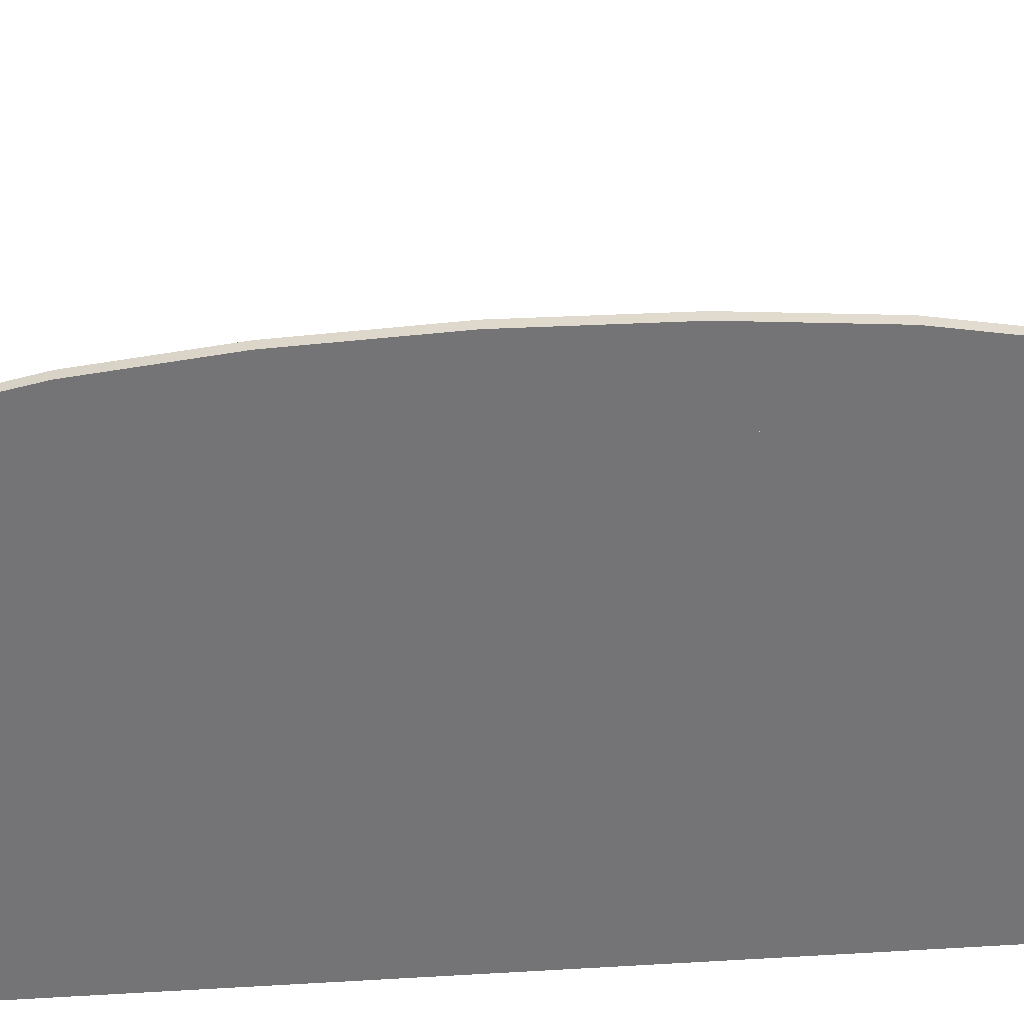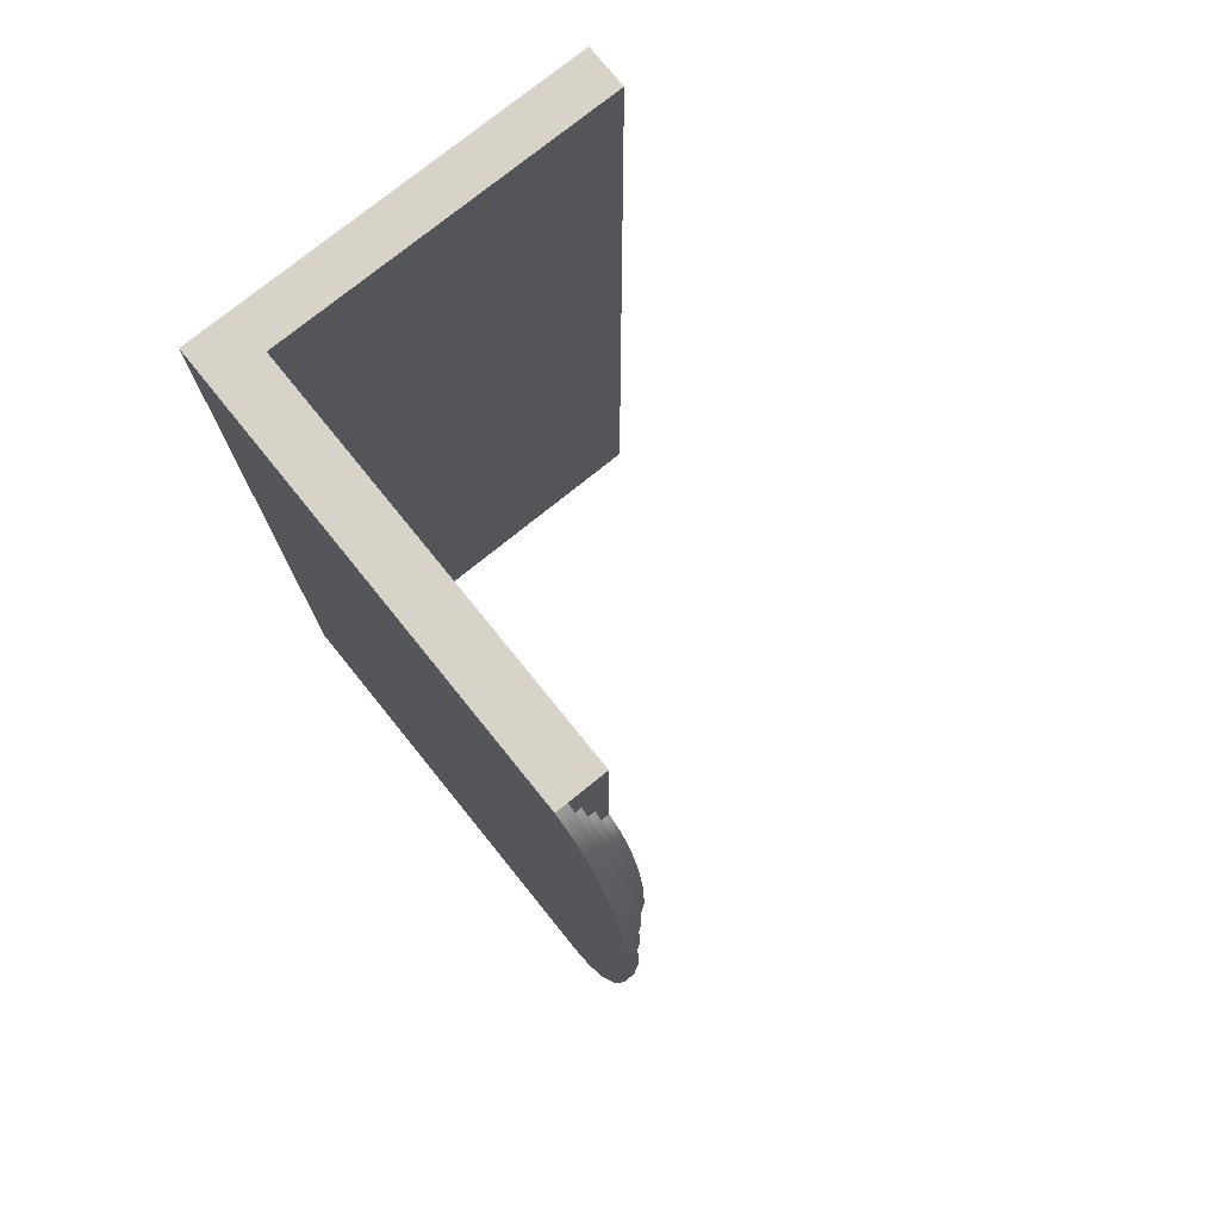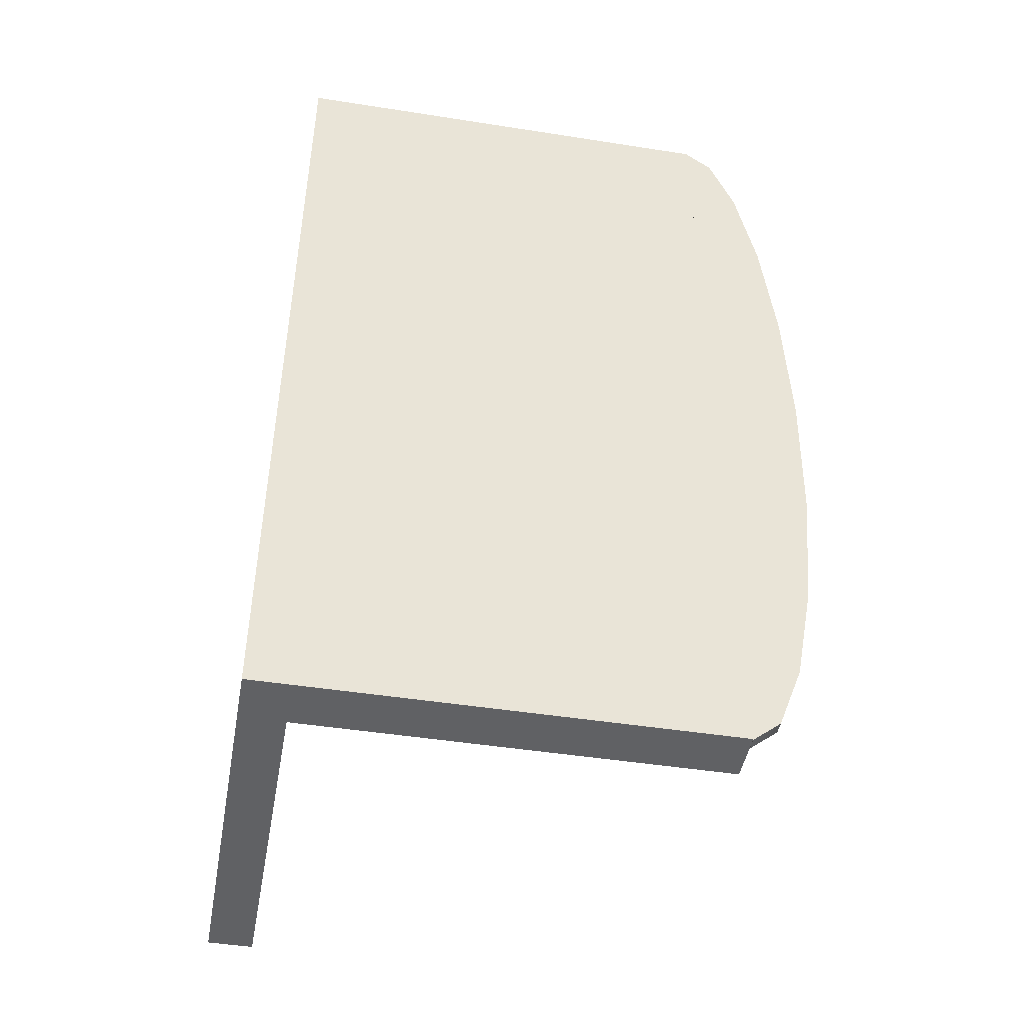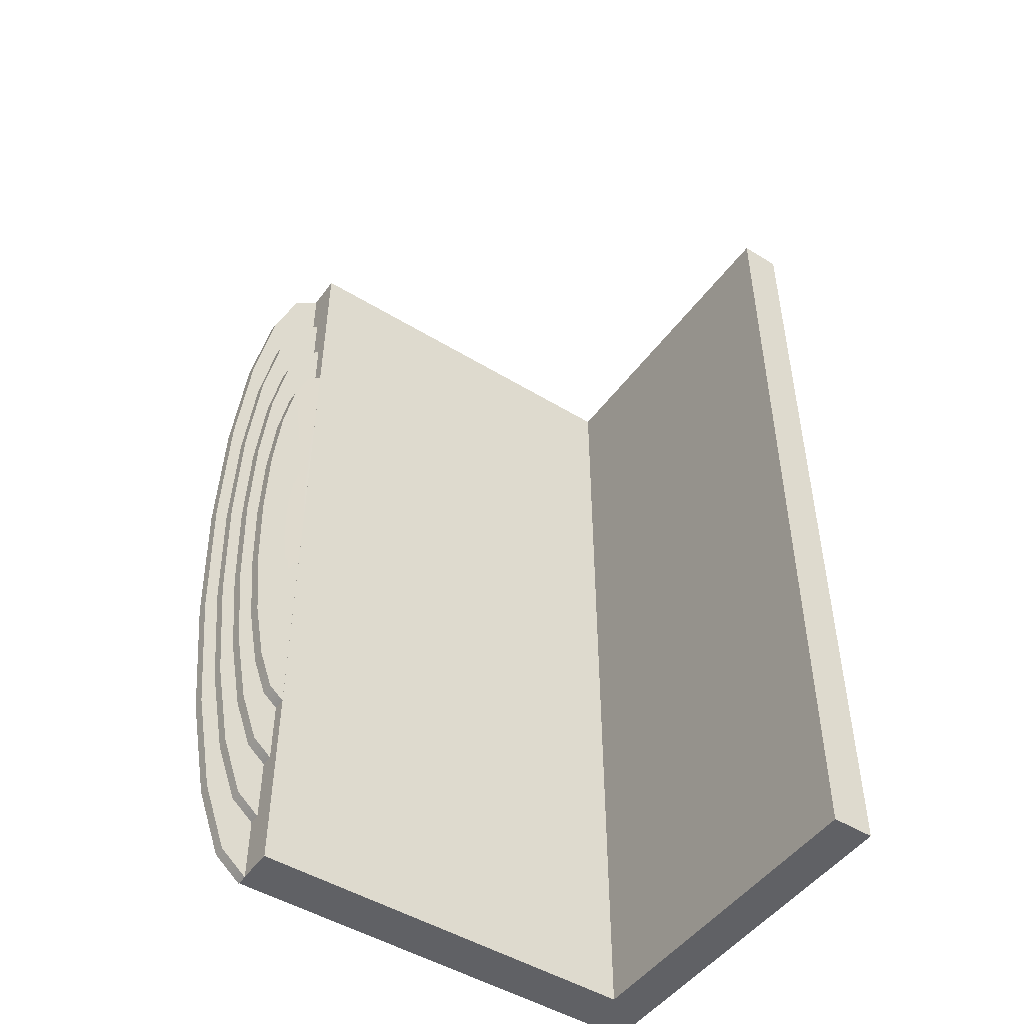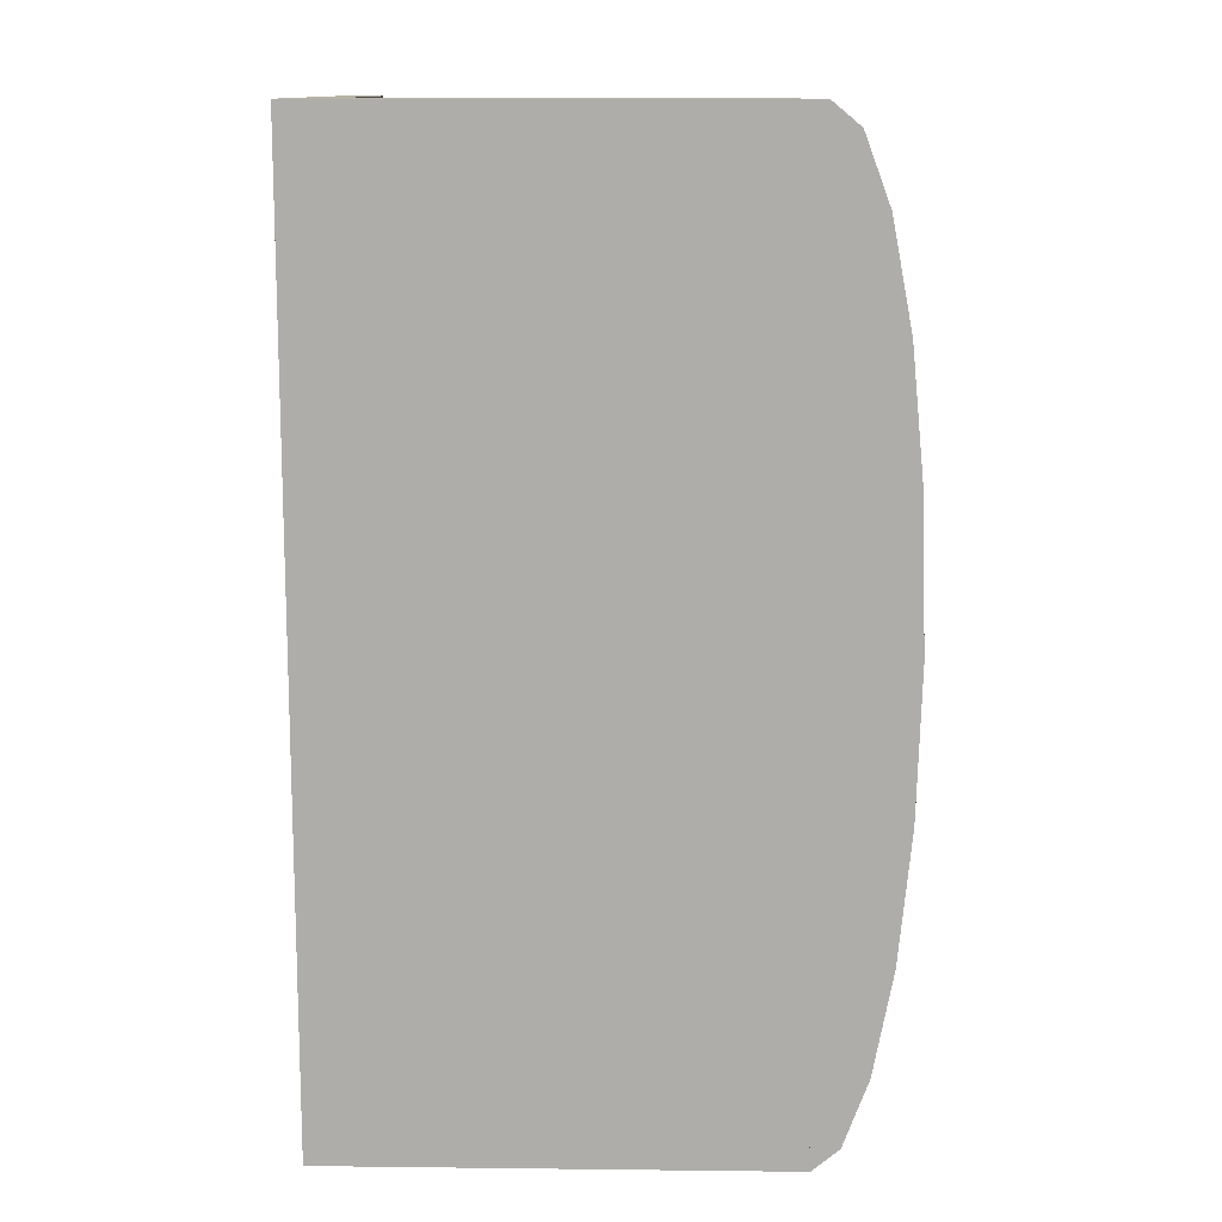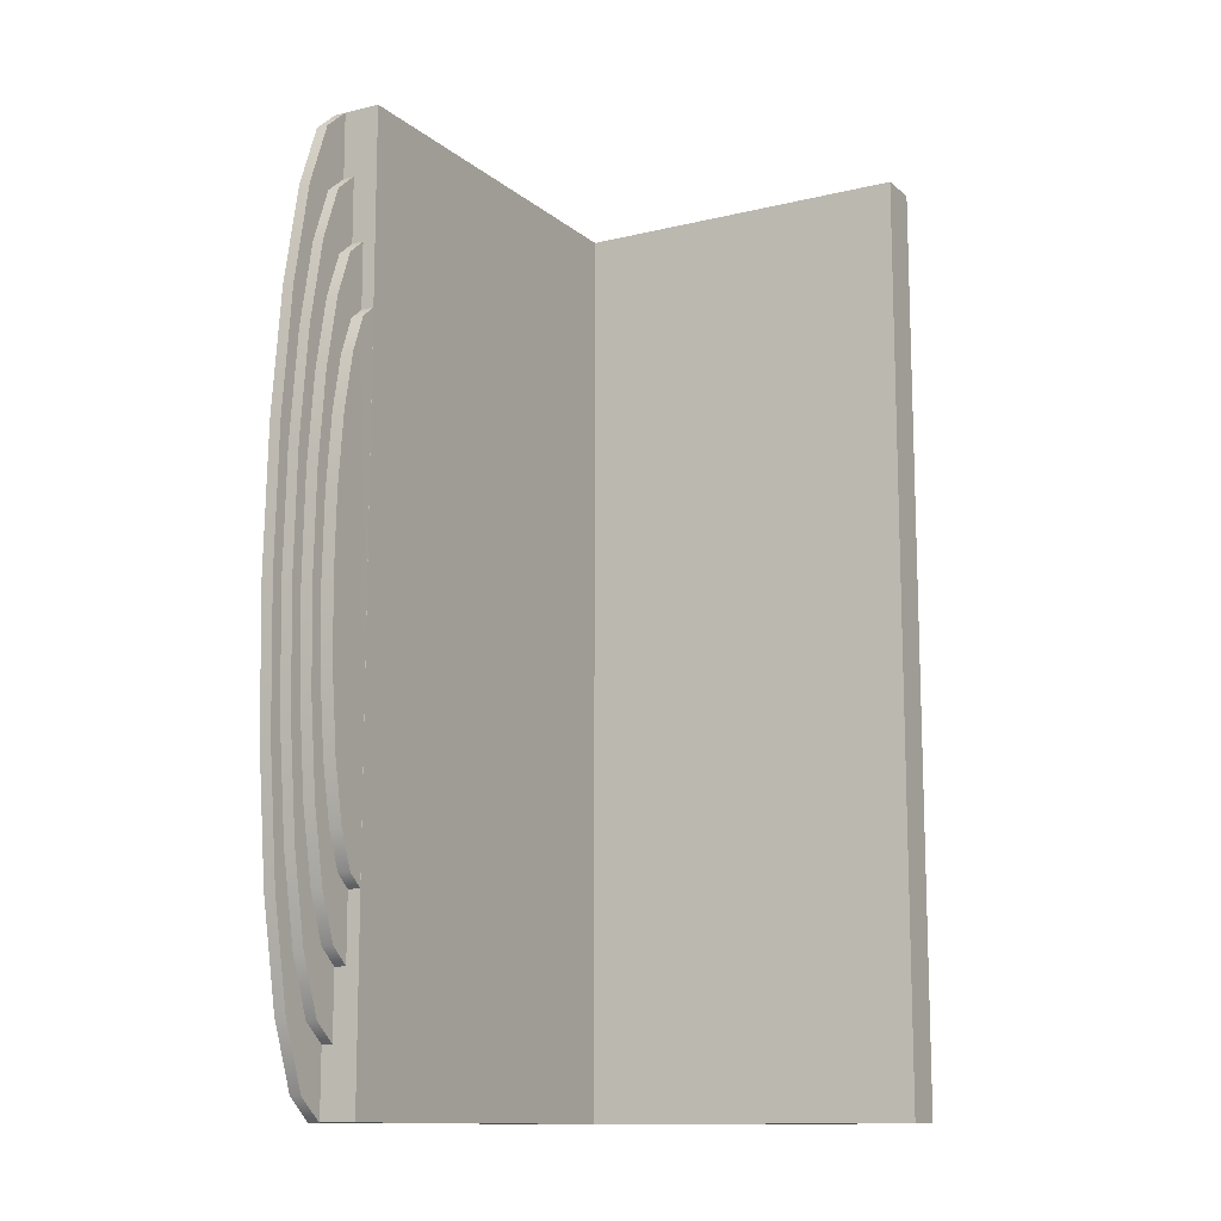
<metadata>
{"format":"obj","ext":"obj","renderer":"f3d","projection":"perspective","resolution":1024,"background":"white","views":[{"elev":-56.3,"azim":94.2,"up":"+Y"},{"elev":76.1,"azim":51.1,"up":"+Z"},{"elev":-46.8,"azim":-10.1,"up":"+Z"},{"elev":-48.4,"azim":145.6,"up":"+Z"},{"elev":12.5,"azim":1.5,"up":"+Z"},{"elev":-12.4,"azim":119.5,"up":"+Z"}]}
</metadata>
<code>
g default
v -4.921 -0.5398 10.16
v -3.975 -0.5398 10.16
v 4.921 -0.5398 10.16
v -4.921 0.5398 10.16
v -3.975 0.5398 10.16
v 4.921 0.5398 10.16
v -4.921 0.5398 -10.16
v -3.975 0.5398 -10.16
v 4.921 0.5398 -10.16
v -4.921 -0.5398 -10.16
v -3.975 -0.5398 -10.16
v 4.921 -0.5398 -10.16
v -4.921 8.049 10.16
v -3.975 8.049 10.16
v -3.975 8.049 -10.16
v -4.921 8.049 -10.16
v 5.184 -0.5398 -0.4573
v 5.144 -0.5398 -0.8623
v 5.083 -0.5398 -1.184
v 5.006 -0.5398 -1.39
v 4.921 -0.5398 -1.461
v 4.921 -0.5398 1.444
v 5.006 -0.5398 1.373
v 5.083 -0.5398 1.167
v 5.144 -0.5398 0.8455
v 5.184 -0.5398 0.4405
v 5.197 -0.5398 -0.008416
v 5.447 -0.5398 -0.9062
v 5.368 -0.5398 -1.716
v 5.246 -0.5398 -2.359
v 5.092 -0.5398 -2.772
v 4.921 -0.5398 -2.914
v 4.921 -0.5398 2.897
v 5.092 -0.5398 2.755
v 5.246 -0.5398 2.342
v 5.368 -0.5398 1.699
v 5.447 -0.5398 0.8894
v 5.474 -0.5398 -0.008416
v 5.71 -0.5398 -1.355
v 5.592 -0.5398 -2.57
v 5.408 -0.5398 -3.534
v 5.177 -0.5398 -4.153
v 4.921 -0.5398 -4.367
v 4.921 -0.5398 4.35
v 5.177 -0.5398 4.136
v 5.408 -0.5398 3.517
v 5.592 -0.5398 2.553
v 5.71 -0.5398 1.338
v 5.75 -0.5398 -0.008416
v 5.972 -0.5398 -1.804
v 5.815 -0.5398 -3.424
v 5.571 -0.5398 -4.709
v 5.263 -0.5398 -5.535
v 4.921 -0.5398 -5.819
v 4.921 -0.5398 5.802
v 5.263 -0.5398 5.518
v 5.571 -0.5398 4.693
v 5.815 -0.5398 3.407
v 5.972 -0.5398 1.787
v 6.027 -0.5398 -0.008416
v 6.235 -0.5398 -2.253
v 6.039 -0.5398 -4.278
v 5.733 -0.5398 -5.885
v 5.348 -0.5398 -6.916
v 4.921 -0.5398 -7.272
v 4.921 -0.5398 7.255
v 5.348 -0.5398 6.9
v 5.733 -0.5398 5.868
v 6.039 -0.5398 4.261
v 6.235 -0.5398 2.236
v 6.303 -0.5398 -0.008416
v 6.498 -0.5398 -2.702
v 6.263 -0.5398 -5.132
v 5.896 -0.5398 -7.06
v 5.433 -0.5398 -8.298
v 4.921 -0.5398 -8.725
v 4.921 -0.5398 8.708
v 5.433 -0.5398 8.281
v 5.896 -0.5398 7.043
v 6.263 -0.5398 5.115
v 6.498 -0.5398 2.685
v 6.579 -0.5398 -0.008416
v 6.761 -0.5398 -3.151
v 6.486 -0.5398 -5.986
v 6.058 -0.5398 -8.235
v 5.519 -0.5398 -9.68
v 4.921 -0.5398 -10.18
v 4.921 -0.5398 10.16
v 5.519 -0.5398 9.663
v 6.058 -0.5398 8.218
v 6.486 -0.5398 5.969
v 6.761 -0.5398 3.134
v 6.856 -0.5398 -0.008416
v 6.761 -0.2773 -3.151
v 6.486 -0.2773 -5.986
v 6.058 -0.2773 -8.235
v 5.519 -0.2773 -9.68
v 4.921 -0.2773 -10.18
v 4.921 -0.2773 10.16
v 5.519 -0.2773 9.663
v 6.058 -0.2773 8.218
v 6.486 -0.2773 5.969
v 6.761 -0.2773 3.134
v 6.856 -0.2773 -0.008416
v 6.498 -0.2773 -2.702
v 6.263 -0.2773 -5.132
v 5.896 -0.2773 -7.06
v 5.433 -0.2773 -8.298
v 4.921 -0.2773 -8.725
v 4.921 -0.2773 8.708
v 5.433 -0.2773 8.281
v 5.896 -0.2773 7.043
v 6.263 -0.2773 5.115
v 6.498 -0.2773 2.685
v 6.579 -0.2773 -0.008416
v 4.921 -0.2773 -7.272
v 4.921 -0.2773 7.255
v 4.921 -0.2773 -5.819
v 4.921 -0.2773 5.802
v 4.921 -0.2773 -4.367
v 4.921 -0.2773 4.35
v 4.921 -0.2773 -2.914
v 4.921 -0.2773 2.897
v 4.921 -0.2773 -1.461
v 4.921 -0.2773 1.444
v 4.921 -0.5398 -0.008416
v 4.921 -0.2773 -0.008416
v 6.498 -0.02465 -2.702
v 6.263 -0.02465 -5.132
v 6.039 -0.02465 -4.278
v 6.235 -0.02465 -2.253
v 5.896 -0.02465 -7.06
v 5.733 -0.02465 -5.885
v 5.433 -0.02465 -8.298
v 5.348 -0.02465 -6.916
v 4.921 -0.02465 -8.725
v 4.921 -0.02465 -7.272
v 4.921 -0.02465 8.708
v 5.433 -0.02465 8.281
v 5.348 -0.02465 6.9
v 4.921 -0.02465 7.255
v 5.896 -0.02465 7.043
v 5.733 -0.02465 5.868
v 6.263 -0.02465 5.115
v 6.039 -0.02465 4.261
v 6.498 -0.02465 2.685
v 6.235 -0.02465 2.236
v 6.579 -0.02465 -0.008416
v 6.303 -0.02465 -0.008416
v 4.921 -0.02465 -5.819
v 4.921 -0.02465 5.802
v 4.921 -0.02465 -4.367
v 4.921 -0.02465 4.35
v 4.921 -0.02465 -2.914
v 4.921 -0.02465 2.897
v 4.921 -0.02465 -1.461
v 4.921 -0.02465 1.444
v 4.921 -0.02465 -0.008416
v 6.235 0.2463 -2.253
v 6.039 0.2463 -4.278
v 5.815 0.2463 -3.424
v 5.972 0.2463 -1.804
v 5.733 0.2463 -5.885
v 5.571 0.2463 -4.709
v 5.348 0.2463 -6.916
v 5.263 0.2463 -5.535
v 4.921 0.2463 -7.272
v 4.921 0.2463 -5.819
v 4.921 0.2463 7.255
v 5.348 0.2463 6.9
v 5.263 0.2463 5.518
v 4.921 0.2463 5.802
v 5.733 0.2463 5.868
v 5.571 0.2463 4.693
v 6.039 0.2463 4.261
v 5.815 0.2463 3.407
v 6.235 0.2463 2.236
v 5.972 0.2463 1.787
v 6.303 0.2463 -0.008416
v 6.027 0.2463 -0.008416
v 4.921 0.2463 -4.367
v 4.921 0.2463 4.35
v 4.921 0.2463 -2.914
v 4.921 0.2463 2.897
v 4.921 0.2463 -1.461
v 4.921 0.2463 1.444
v 4.921 0.2463 -0.008416
v 5.972 0.5361 -1.804
v 5.815 0.5361 -3.424
v 5.592 0.5361 -2.57
v 5.71 0.5361 -1.355
v 5.571 0.5361 -4.709
v 5.408 0.5361 -3.534
v 5.263 0.5361 -5.535
v 5.177 0.5361 -4.153
v 4.921 0.5361 -5.819
v 4.921 0.5361 -4.367
v 4.921 0.5384 5.802
v 5.263 0.5361 5.518
v 5.177 0.5361 4.136
v 4.921 0.5384 4.35
v 5.571 0.5361 4.693
v 5.408 0.5361 3.517
v 5.815 0.5361 3.407
v 5.592 0.5361 2.553
v 5.972 0.5361 1.787
v 5.71 0.5361 1.338
v 6.027 0.5361 -0.008416
v 5.75 0.5361 -0.008416
v 5.368 0.5361 -1.716
v 5.447 0.5361 -0.9062
v 5.246 0.5361 -2.359
v 5.092 0.5361 -2.772
v 4.921 0.5361 -2.914
v 5.092 0.5361 2.755
v 4.921 0.5384 2.897
v 5.246 0.5361 2.342
v 5.368 0.5361 1.699
v 5.447 0.5361 0.8894
v 5.474 0.5361 -0.008416
v 5.144 0.5361 -0.8623
v 5.184 0.5361 -0.4573
v 5.083 0.5361 -1.184
v 5.006 0.5361 -1.39
v 4.921 0.5361 -1.461
v 5.006 0.5361 1.373
v 4.921 0.5384 1.444
v 5.083 0.5361 1.167
v 5.144 0.5361 0.8455
v 5.184 0.5361 0.4405
v 5.197 0.5361 -0.008416
v 4.921 0.5384 -0.008416
g pCube2
f 1 2 5 4
f 2 3 6 5
f 13 14 15 16
f 5 6 9 8
f 7 8 11 10
f 8 9 12 11
f 10 11 2 1
f 11 12 3 2
f 3 12 9 6
f 10 1 4 7
f 4 5 14 13
f 5 8 15 14
f 8 7 16 15
f 7 4 13 16
f 17 18 29 28
f 18 19 30 29
f 19 20 31 30
f 20 21 32 31
f 22 23 34 33
f 23 24 35 34
f 24 25 36 35
f 25 26 37 36
f 26 27 38 37
f 27 17 28 38
f 28 29 40 39
f 29 30 41 40
f 30 31 42 41
f 31 32 43 42
f 33 34 45 44
f 34 35 46 45
f 35 36 47 46
f 36 37 48 47
f 37 38 49 48
f 38 28 39 49
f 39 40 51 50
f 40 41 52 51
f 41 42 53 52
f 42 43 54 53
f 44 45 56 55
f 45 46 57 56
f 46 47 58 57
f 47 48 59 58
f 48 49 60 59
f 49 39 50 60
f 50 51 62 61
f 51 52 63 62
f 52 53 64 63
f 53 54 65 64
f 55 56 67 66
f 56 57 68 67
f 57 58 69 68
f 58 59 70 69
f 59 60 71 70
f 60 50 61 71
f 61 62 73 72
f 62 63 74 73
f 63 64 75 74
f 64 65 76 75
f 66 67 78 77
f 67 68 79 78
f 68 69 80 79
f 69 70 81 80
f 70 71 82 81
f 71 61 72 82
f 72 73 84 83
f 73 74 85 84
f 74 75 86 85
f 75 76 87 86
f 77 78 89 88
f 78 79 90 89
f 79 80 91 90
f 80 81 92 91
f 81 82 93 92
f 82 72 83 93
f 83 84 95 94
f 84 85 96 95
f 85 86 97 96
f 86 87 98 97
f 88 89 100 99
f 89 90 101 100
f 90 91 102 101
f 91 92 103 102
f 92 93 104 103
f 93 83 94 104
f 94 95 106 105
f 95 96 107 106
f 96 97 108 107
f 97 98 109 108
f 99 100 111 110
f 100 101 112 111
f 101 102 113 112
f 102 103 114 113
f 103 104 115 114
f 104 94 105 115
f 128 129 130 131
f 129 132 133 130
f 132 134 135 133
f 134 136 137 135
f 138 139 140 141
f 139 142 143 140
f 142 144 145 143
f 144 146 147 145
f 146 148 149 147
f 148 128 131 149
f 159 160 161 162
f 160 163 164 161
f 163 165 166 164
f 165 167 168 166
f 169 170 171 172
f 170 173 174 171
f 173 175 176 174
f 175 177 178 176
f 177 179 180 178
f 179 159 162 180
f 188 189 190 191
f 189 192 193 190
f 192 194 195 193
f 194 196 197 195
f 198 199 200 201
f 199 202 203 200
f 202 204 205 203
f 204 206 207 205
f 206 208 209 207
f 208 188 191 209
f 191 190 210 211
f 190 193 212 210
f 193 195 213 212
f 195 197 214 213
f 201 200 215 216
f 200 203 217 215
f 203 205 218 217
f 205 207 219 218
f 207 209 220 219
f 209 191 211 220
f 211 210 221 222
f 210 212 223 221
f 212 213 224 223
f 213 214 225 224
f 216 215 226 227
f 215 217 228 226
f 217 218 229 228
f 218 219 230 229
f 219 220 231 230
f 220 211 222 231
f 18 17 126
f 19 18 126
f 20 19 126
f 21 20 126
f 23 22 126
f 24 23 126
f 25 24 126
f 26 25 126
f 27 26 126
f 17 27 126
f 222 221 232
f 221 223 232
f 223 224 232
f 224 225 232
f 227 226 232
f 226 228 232
f 228 229 232
f 229 230 232
f 230 231 232
f 231 222 232
f 32 21 126 22 33 44 55 66 77 88 99 110 117 119 121 123 125 127 124 122 120 118 116 109 98 87 76 65 54 43
f 105 106 129 128
f 106 107 132 129
f 107 108 134 132
f 108 109 136 134
f 109 116 137 136
f 110 111 139 138
f 117 110 138 141
f 111 112 142 139
f 112 113 144 142
f 113 114 146 144
f 114 115 148 146
f 115 105 128 148
f 116 118 150 137
f 119 117 141 151
f 118 120 152 150
f 121 119 151 153
f 120 122 154 152
f 123 121 153 155
f 122 124 156 154
f 125 123 155 157
f 124 127 158 156
f 127 125 157 158
f 131 130 160 159
f 130 133 163 160
f 133 135 165 163
f 135 137 167 165
f 137 150 168 167
f 141 140 170 169
f 151 141 169 172
f 140 143 173 170
f 143 145 175 173
f 145 147 177 175
f 147 149 179 177
f 149 131 159 179
f 150 152 181 168
f 153 151 172 182
f 152 154 183 181
f 155 153 182 184
f 154 156 185 183
f 157 155 184 186
f 156 158 187 185
f 158 157 186 187
f 162 161 189 188
f 161 164 192 189
f 164 166 194 192
f 166 168 196 194
f 168 181 197 196
f 172 171 199 198
f 182 172 198 201
f 171 174 202 199
f 174 176 204 202
f 176 178 206 204
f 178 180 208 206
f 180 162 188 208
f 181 183 214 197
f 184 182 201 216
f 183 185 225 214
f 186 184 216 227
f 185 187 232 225
f 187 186 227 232

</code>
